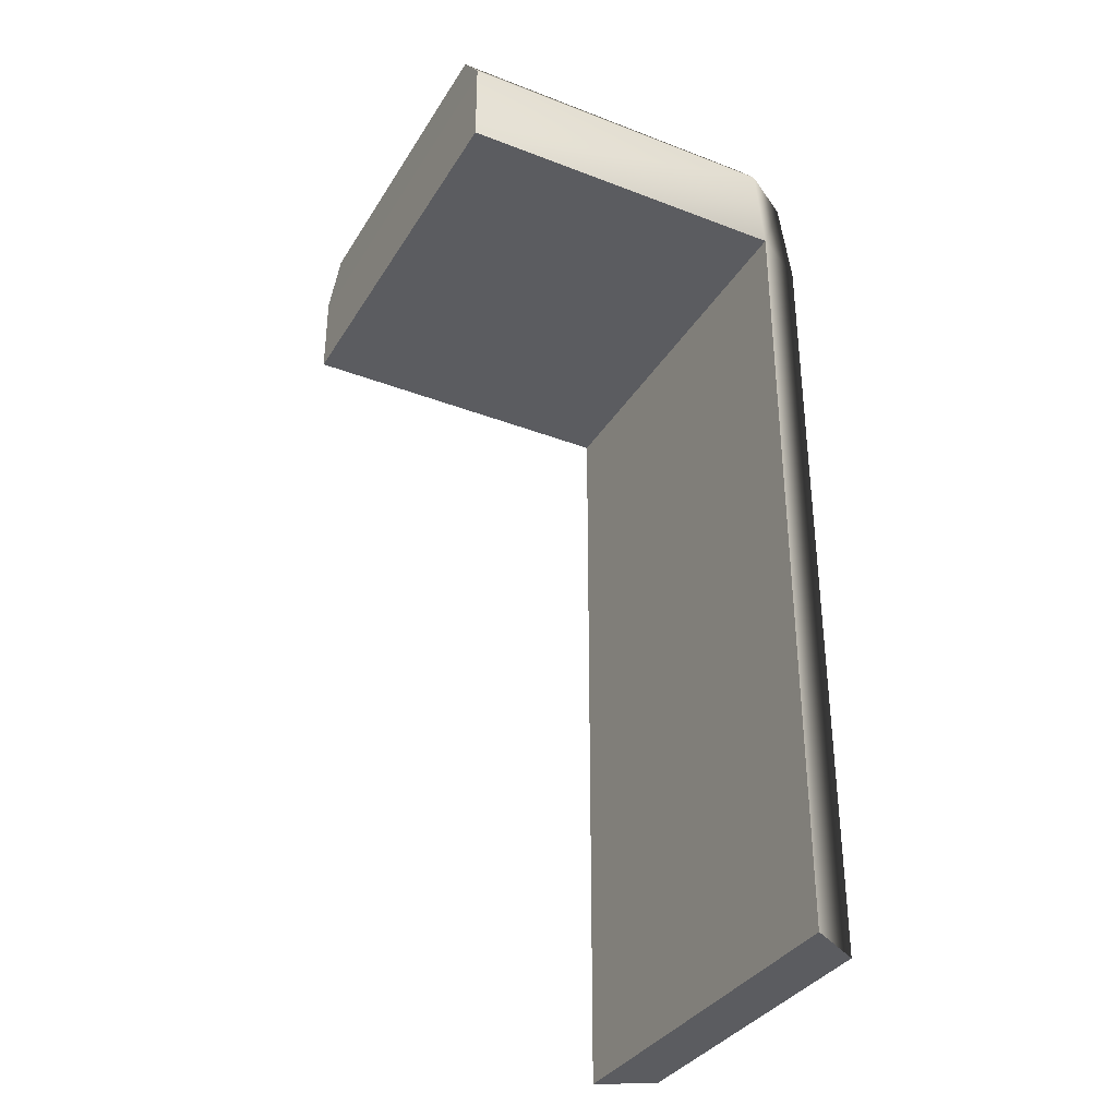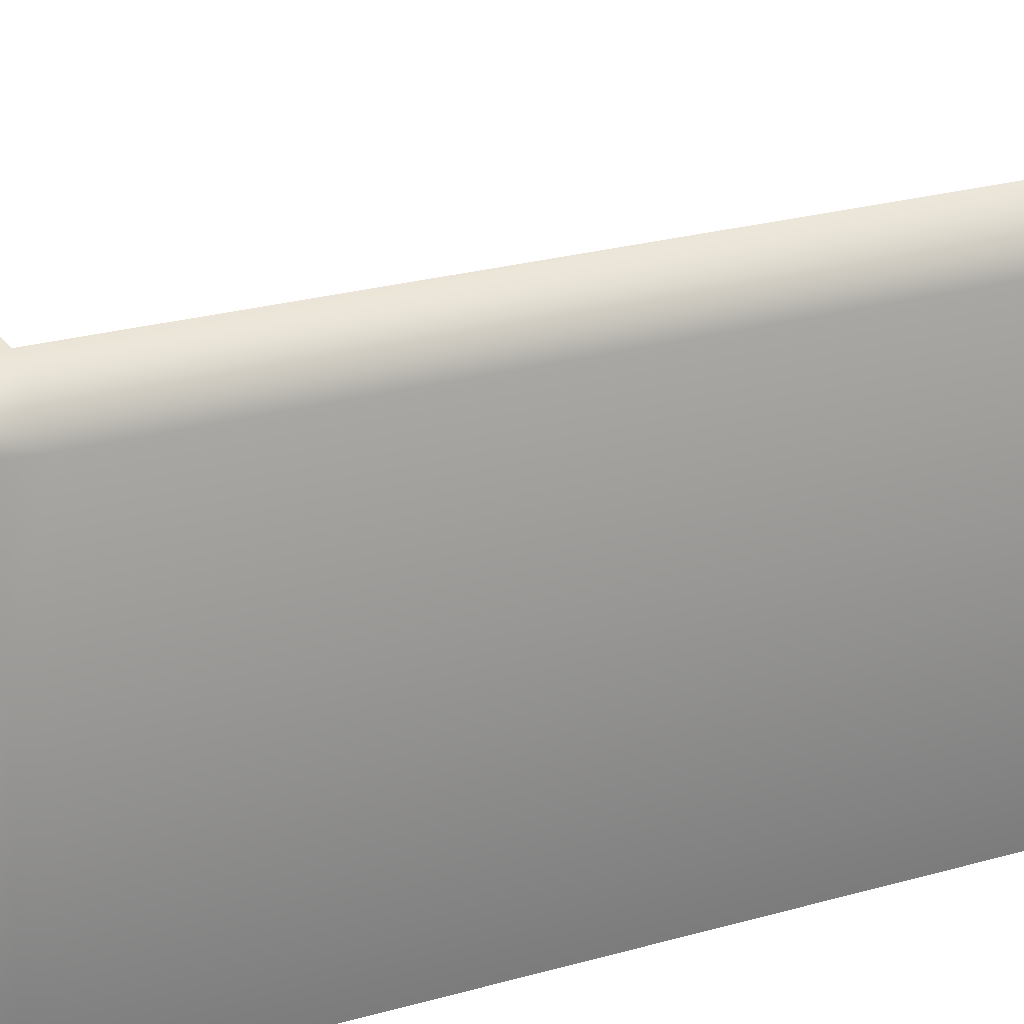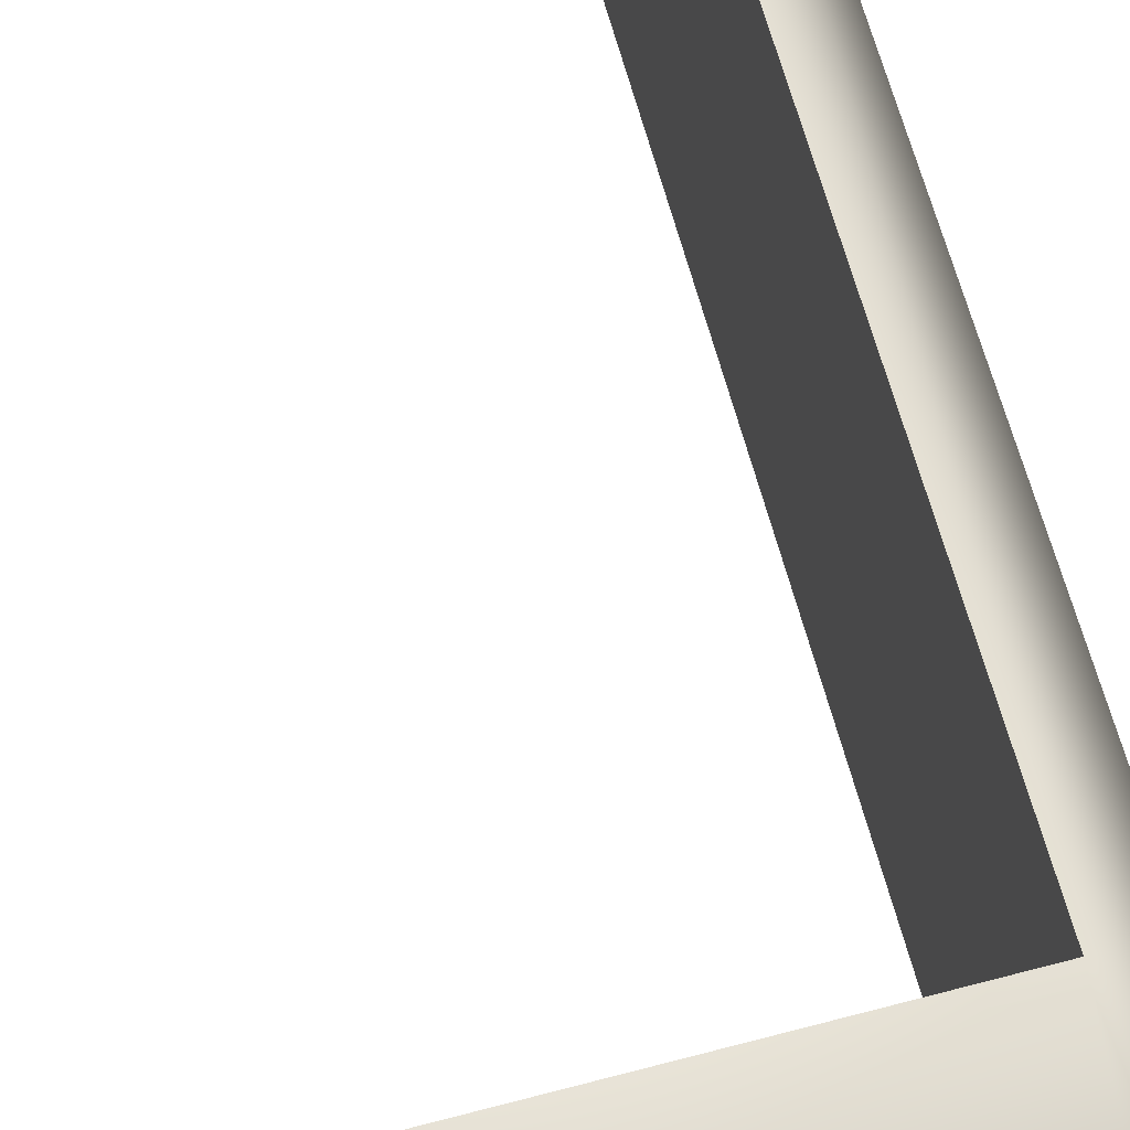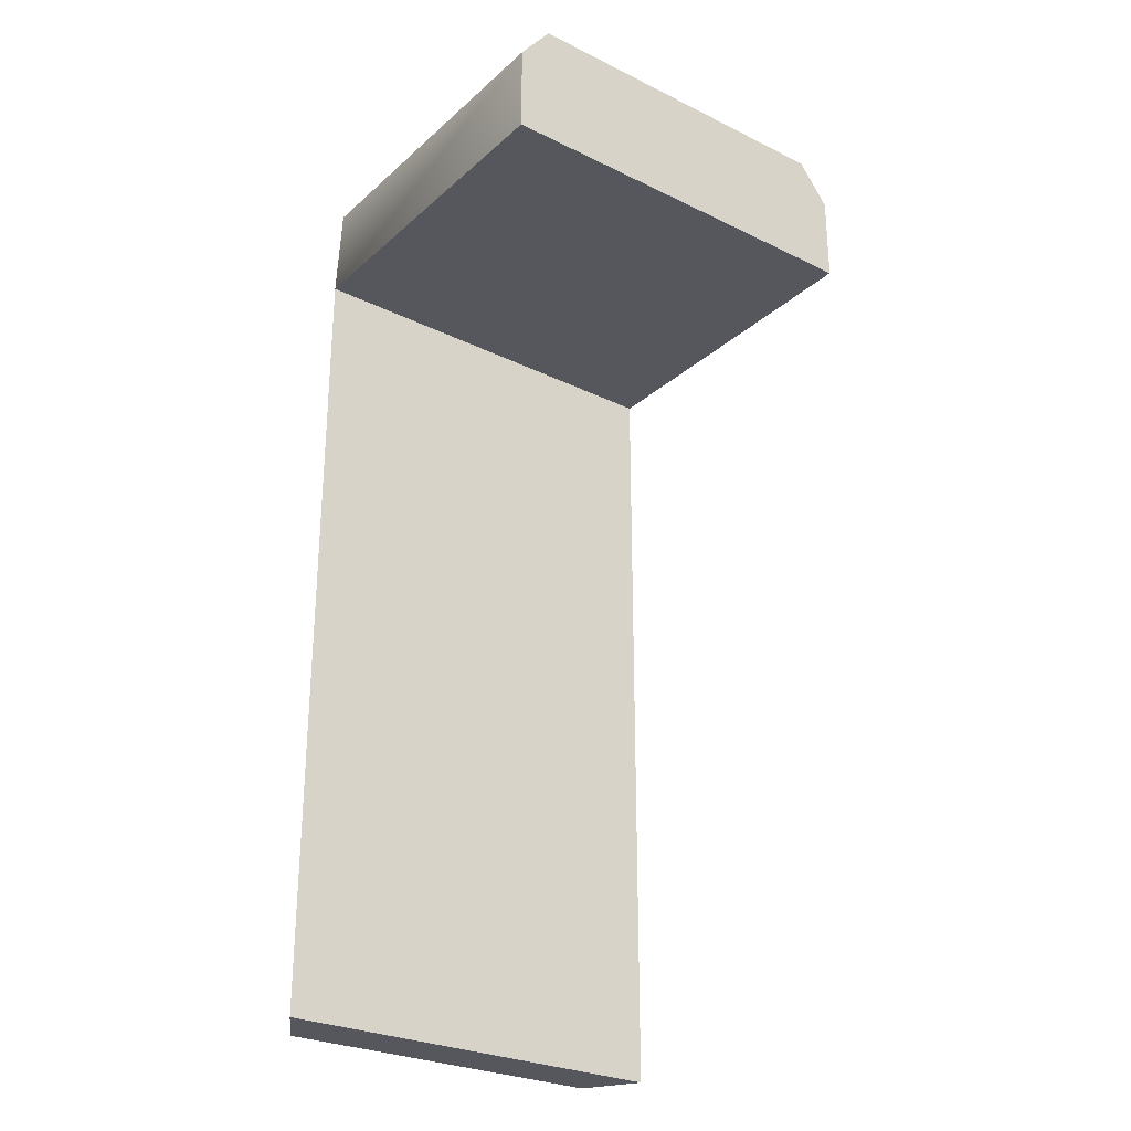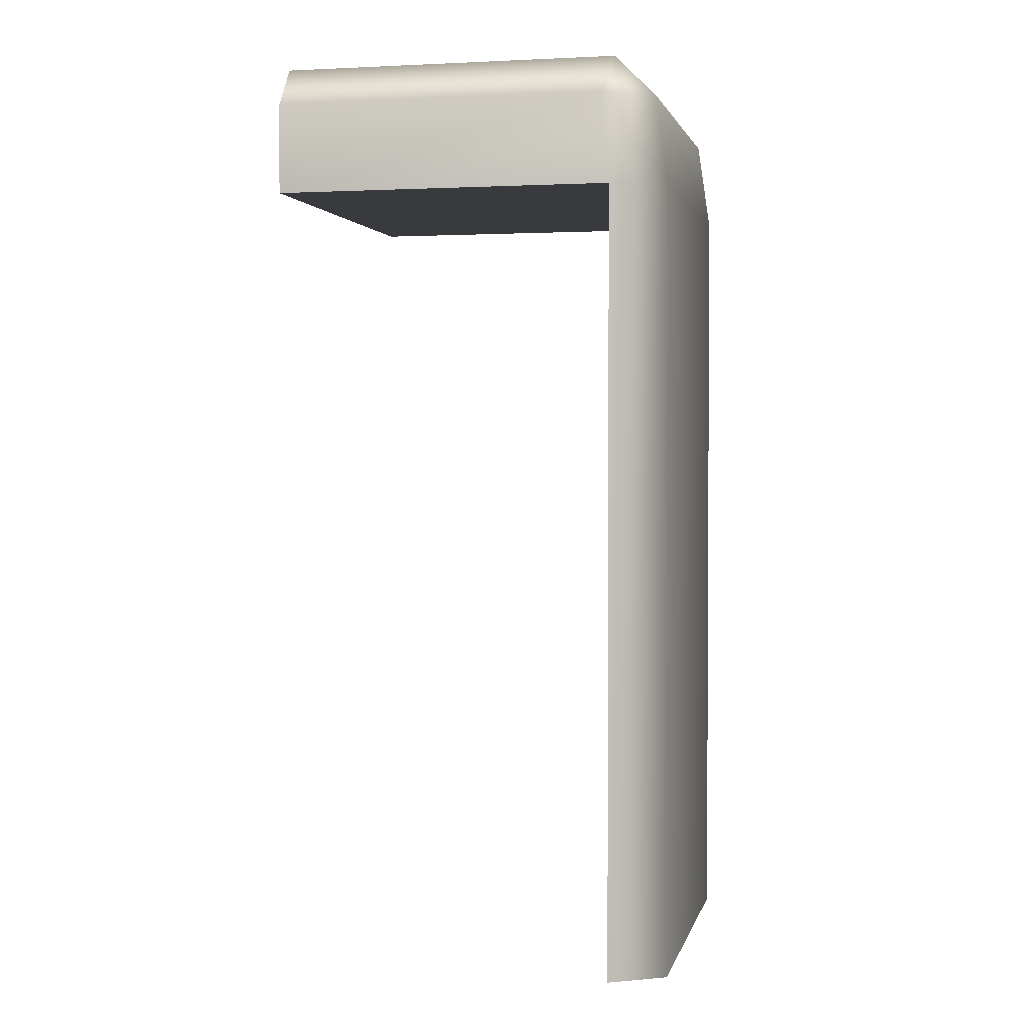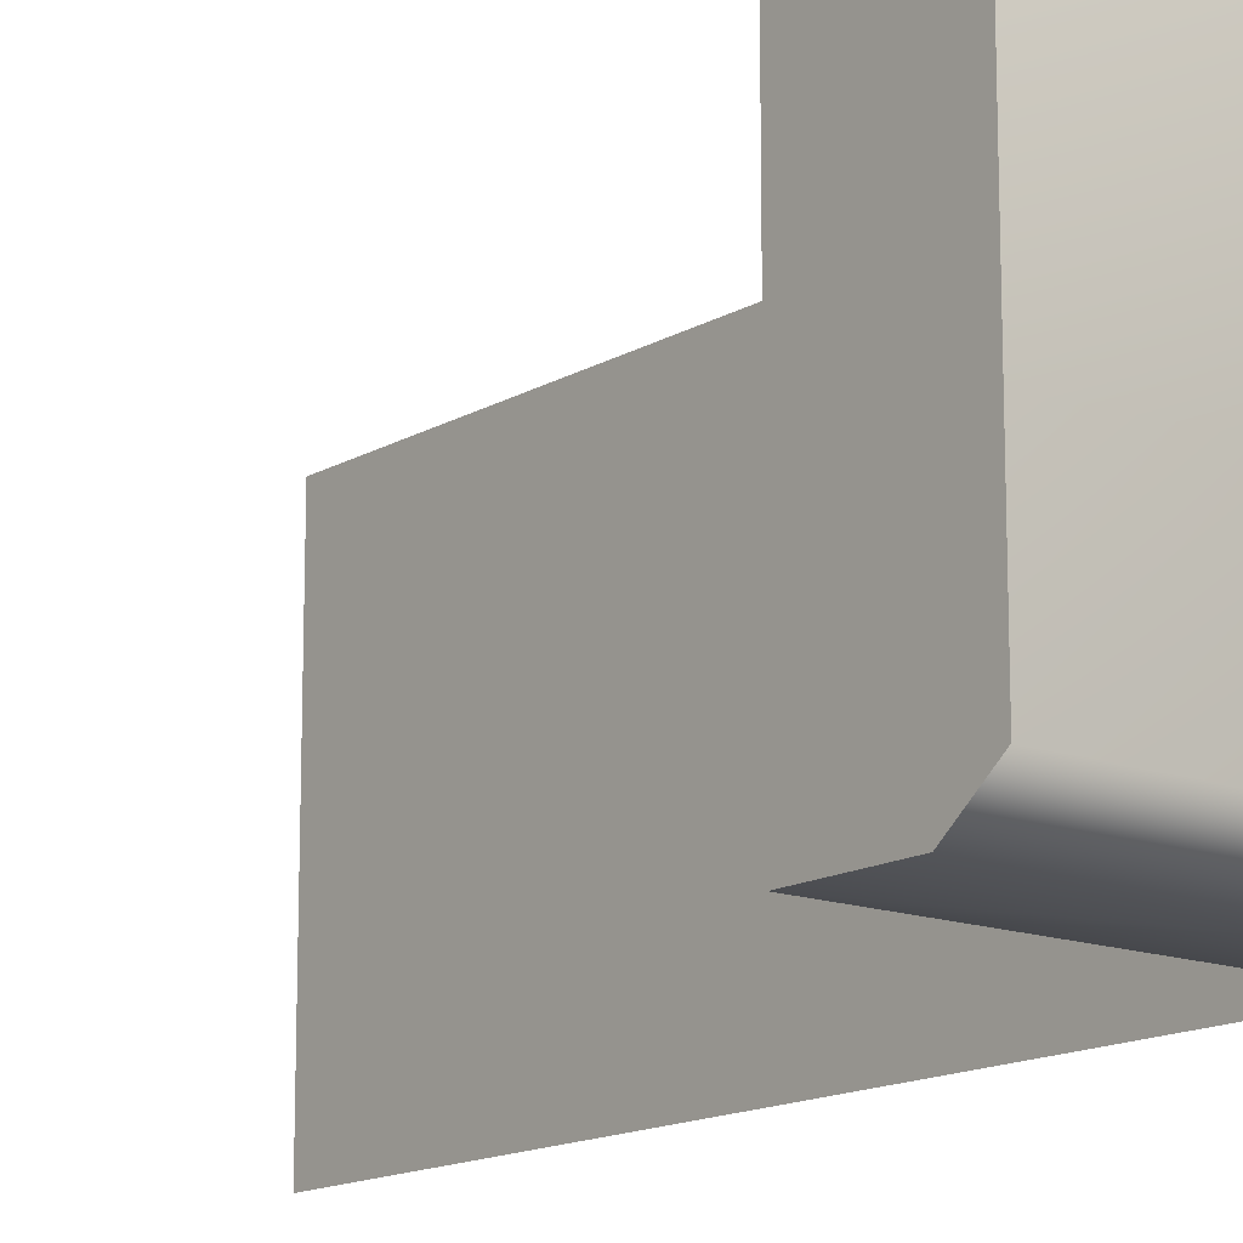
<metadata>
{"format":"obj","ext":"obj","renderer":"f3d","projection":"perspective","resolution":1024,"background":"white","views":[{"elev":-34.6,"azim":152.7,"up":"+Y"},{"elev":23.4,"azim":-116.2,"up":"+Z"},{"elev":64.5,"azim":165.1,"up":"+Z"},{"elev":-27.5,"azim":53.0,"up":"+Y"},{"elev":1.9,"azim":-167.3,"up":"+Y"},{"elev":-14.7,"azim":141.2,"up":"+Z"}]}
</metadata>
<code>
g Box_Geo05_mBox_stoneBlue
v -0.01374 0.05806 -0.008283
v -0.02735 0.05806 -0.008283
v -0.01374 0.05975 -0.006978
v -0.02771 0.05975 -0.006941
v -0.02942 0.05806 -0.006948
v -0.02995 0.0544 -0.006948
v -0.0277 0.0544 -0.008283
v -0.01374 0.0544 -0.008283
v -0.01374 0.05806 0.008283
v -0.02735 0.05806 0.008283
v -0.01374 0.05975 0.00698
v -0.02771 0.05975 0.006942
v -0.02942 0.05806 0.006951
v -0.02995 0.0544 0.006951
v -0.0277 0.0544 0.008283
v -0.01374 0.0544 0.008283
v -0.0277 0.02194 -0.008292
v -0.0277 0.02194 0.008292
v -0.02995 0.02194 0.006951
v -0.02995 0.02194 -0.006948
v -0.01374 0.05806 -0.008283
v -0.01374 0.05975 -0.006978
v -0.02735 0.05806 -0.008283
v -0.01374 0.05975 0.00698
v -0.01374 0.0544 -0.008283
v -0.0277 0.0544 -0.008283
v -0.02735 0.05806 -0.008283
v -0.01374 0.05806 0.008283
v -0.02735 0.05806 0.008283
v -0.01374 0.0544 0.008283
v -0.02735 0.05806 0.008283
v -0.0277 0.0544 0.008283
v -0.01374 0.0544 0.008283
v -0.01374 0.0544 -0.008283
v -0.0277 0.0544 -0.008283
v -0.0277 0.0544 0.008283
v -0.0277 0.0544 -0.008283
v -0.0277 0.02194 -0.008292
v -0.0277 0.02194 0.008292
v -0.0277 0.0544 0.008283
v -0.0277 0.02194 0.008292
v -0.02995 0.02194 0.006951
v -0.02995 0.02194 -0.006948
v -0.0277 0.02194 -0.008292
g Box_Geo05_mBox_stoneBlue_0
f 22 11 21
f 11 9 21
f 21 9 16
f 8 21 16
f 23 5 4
f 5 13 4
f 13 12 4
f 13 29 12
f 14 13 5
f 31 13 14
f 32 31 14
f 14 42 32
f 42 41 32
f 43 42 14
f 6 43 14
f 6 14 5
f 44 43 6
f 26 44 6
f 6 5 26
f 5 27 26
f 4 12 3
f 4 3 1
f 12 24 3
f 2 4 1
f 2 1 25
f 7 2 25
f 24 12 28
f 12 10 28
f 28 10 15
f 30 28 15
f 19 20 17
f 18 19 17
f 35 34 33
f 36 35 33
f 39 38 37
f 40 39 37

</code>
